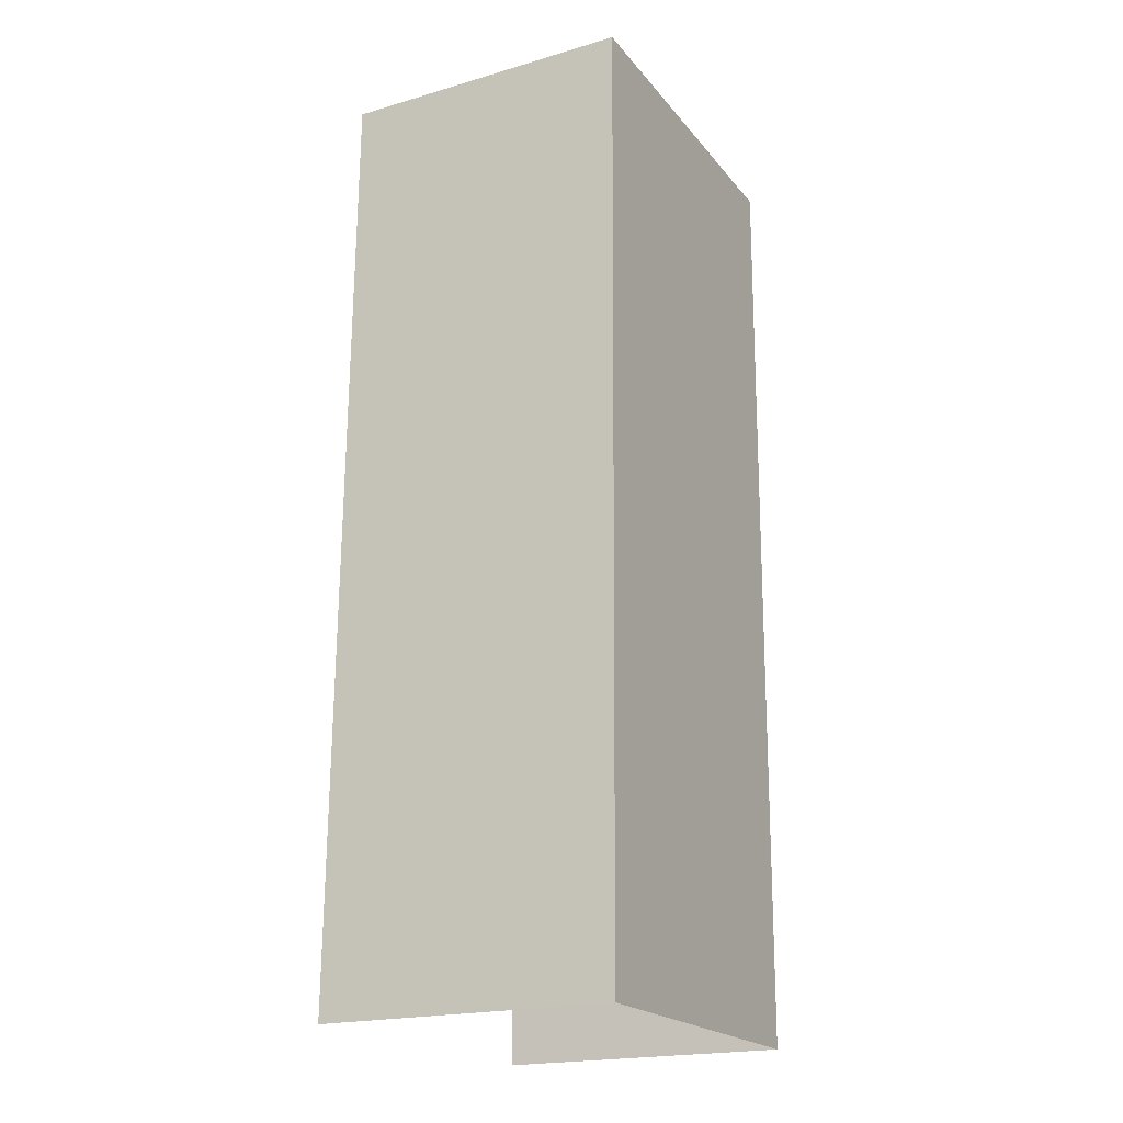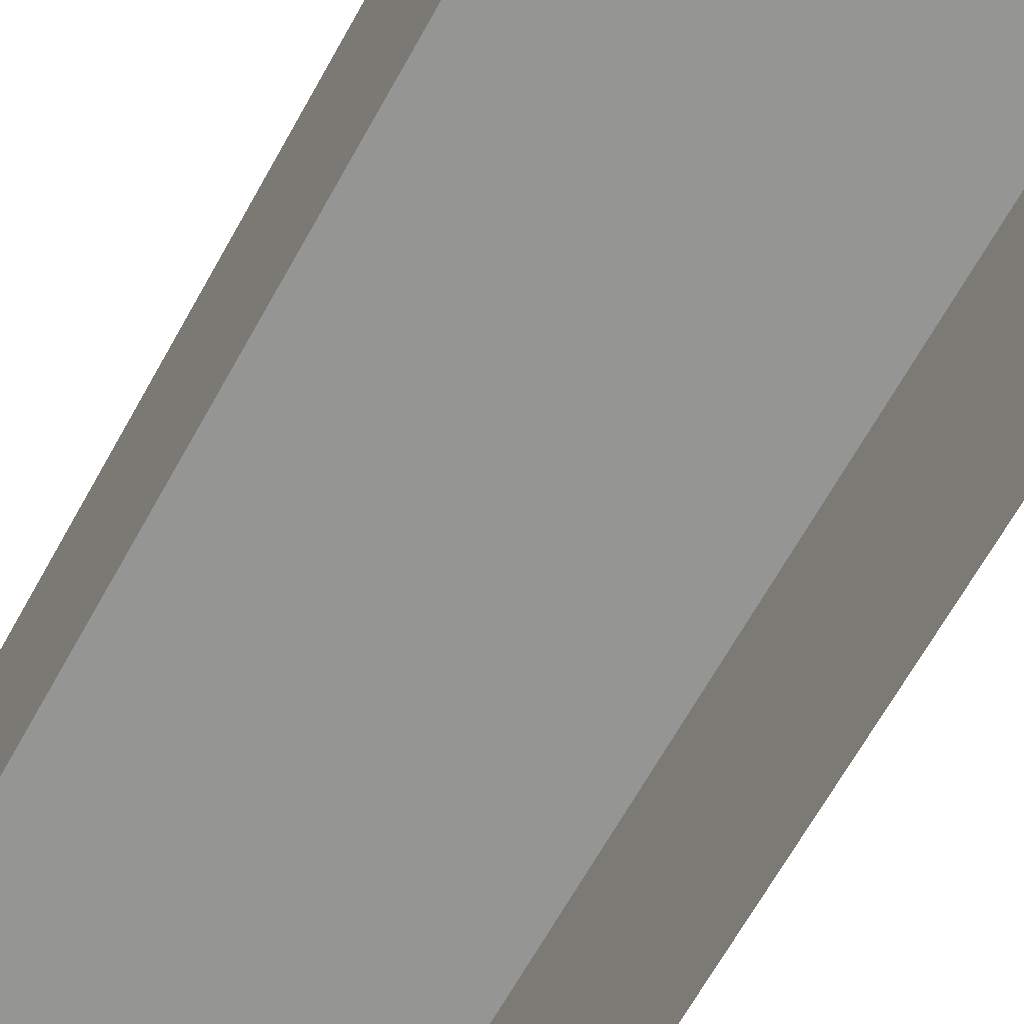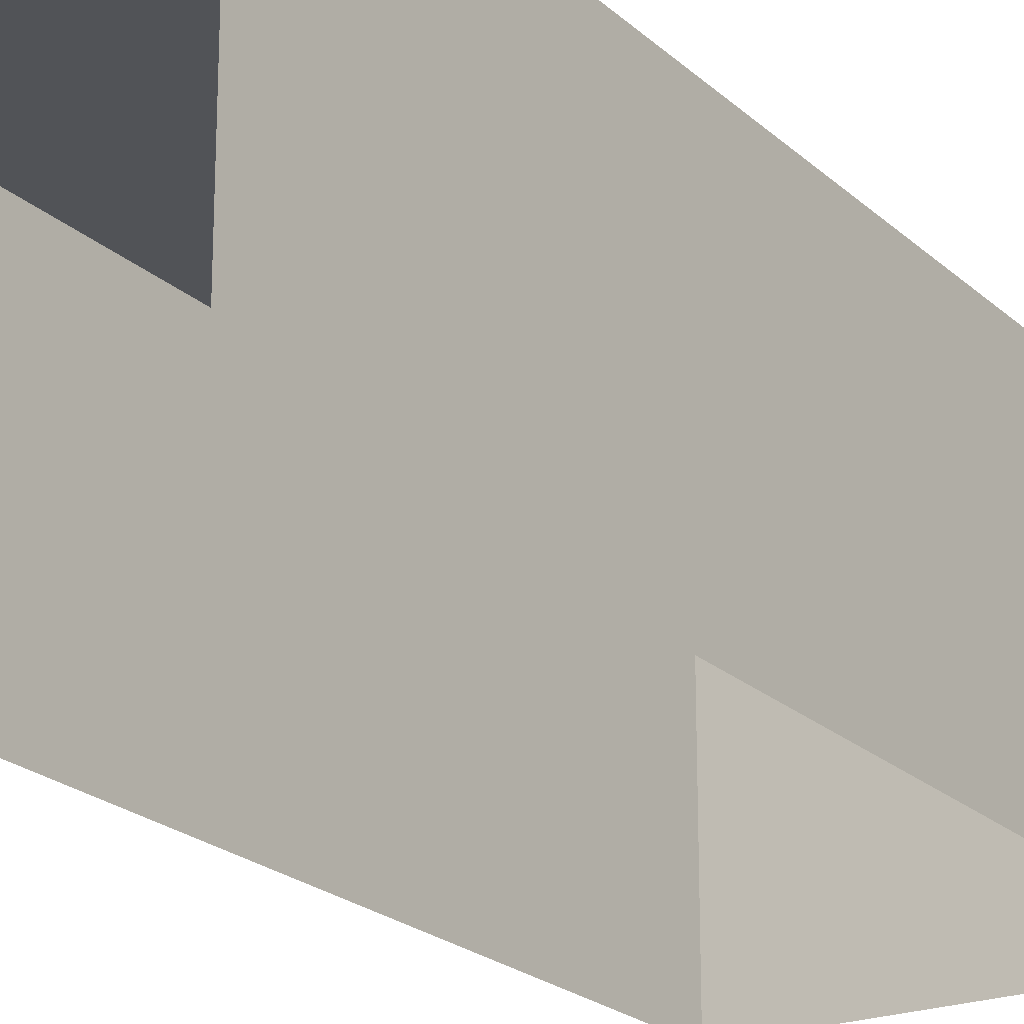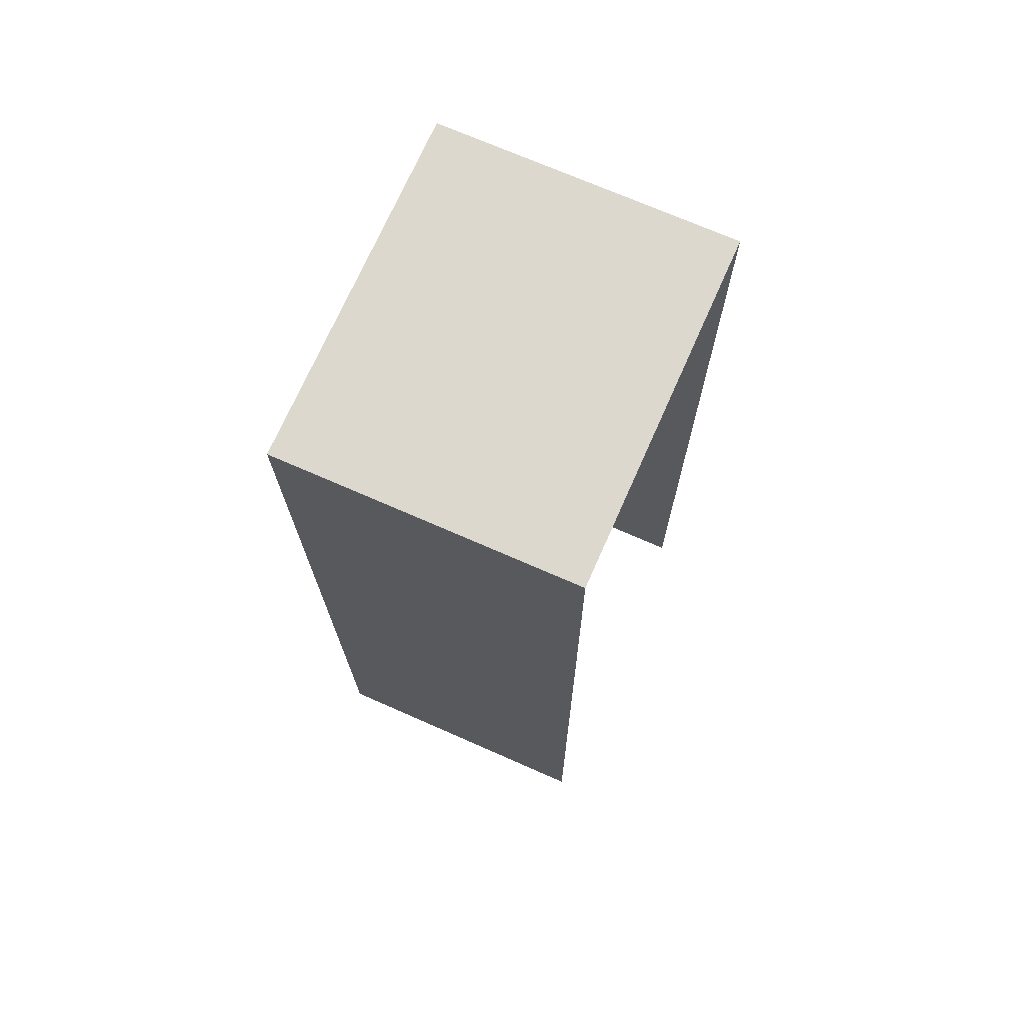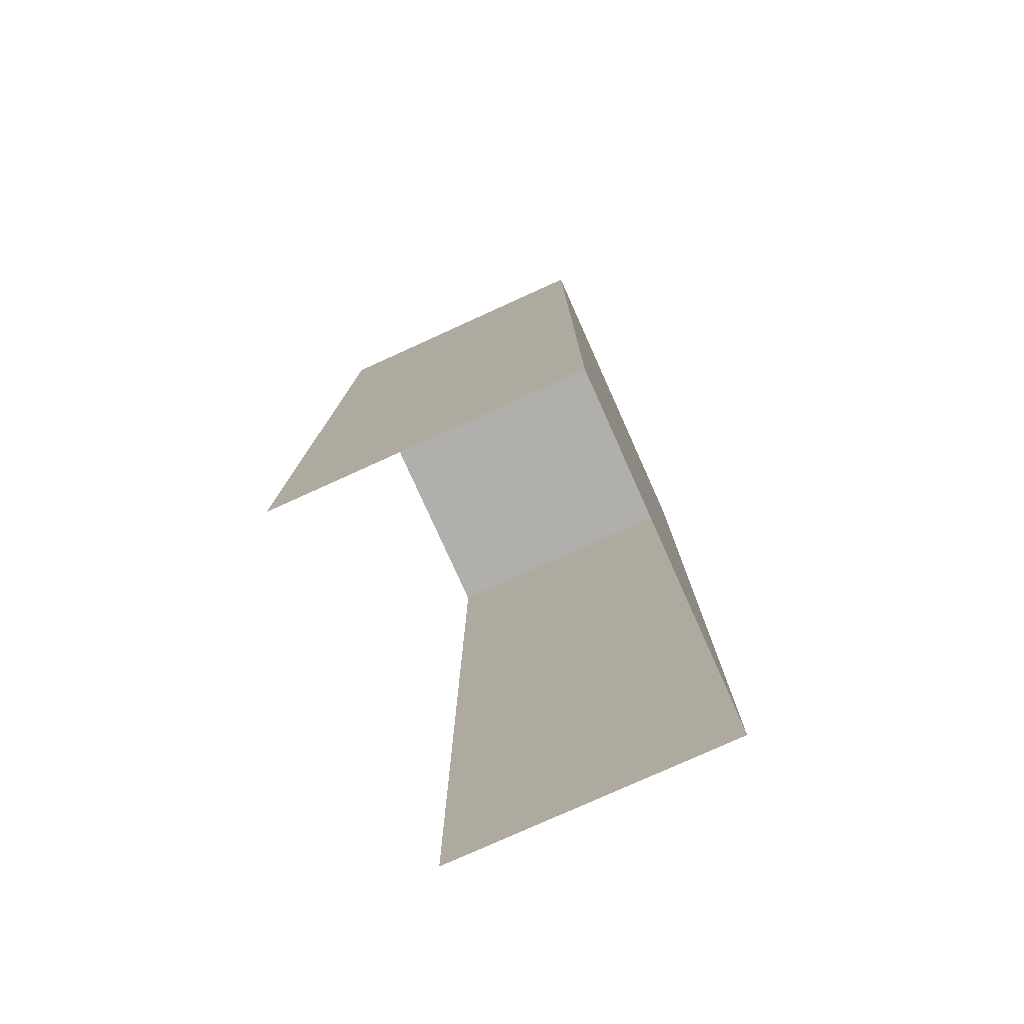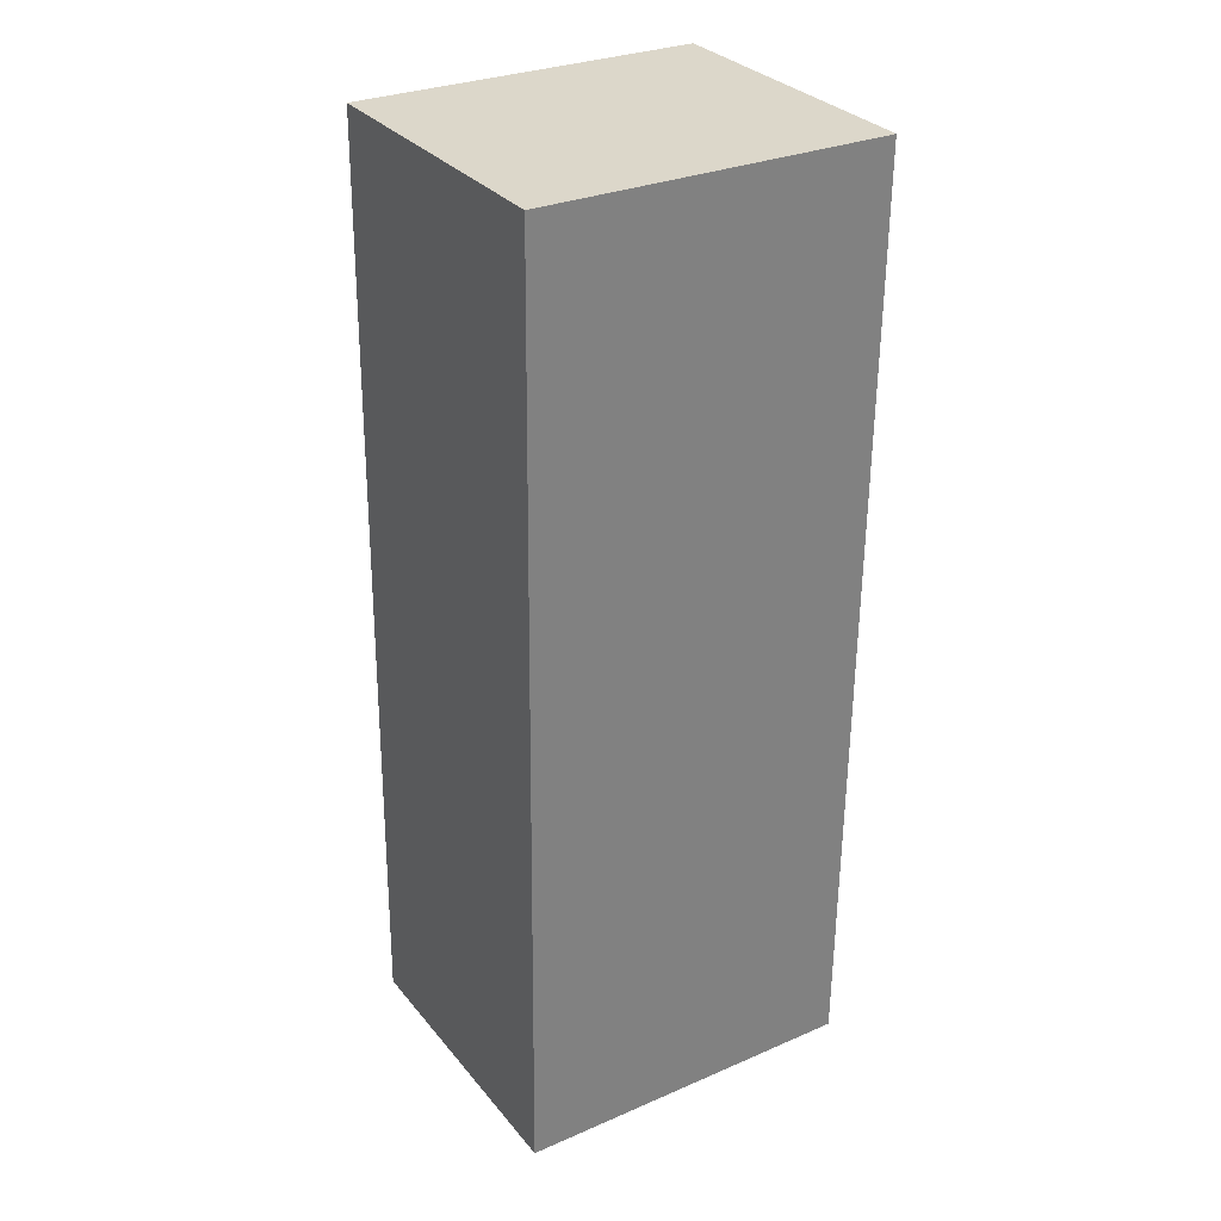
<metadata>
{"format":"obj","ext":"obj","renderer":"f3d","projection":"perspective","resolution":1024,"background":"white","views":[{"elev":-20.3,"azim":-62.0,"up":"+Y"},{"elev":-67.3,"azim":-29.9,"up":"+Z"},{"elev":-22.0,"azim":32.7,"up":"+Z"},{"elev":71.5,"azim":113.7,"up":"+Y"},{"elev":-77.6,"azim":-65.8,"up":"+Y"},{"elev":31.2,"azim":-32.1,"up":"+Y"}]}
</metadata>
<code>
v -2.256e+05 -1.269e+05 15.45
v -2.256e+05 -1.269e+05 15.45
v -2.256e+05 -1.269e+05 15.45
v -2.256e+05 -1.269e+05 15.45
v -2.256e+05 -1.269e+05 17.64
v -2.256e+05 -1.269e+05 17.64
v -2.256e+05 -1.269e+05 17.64
v -2.256e+05 -1.269e+05 17.64
f 1 2 3
f 1 4 2
f 6 1 3
f 7 6 3
f 5 6 7
f 5 8 6
f 8 2 4
f 8 5 2
f 8 4 1
f 6 8 1
f 5 3 2
f 5 7 3

</code>
